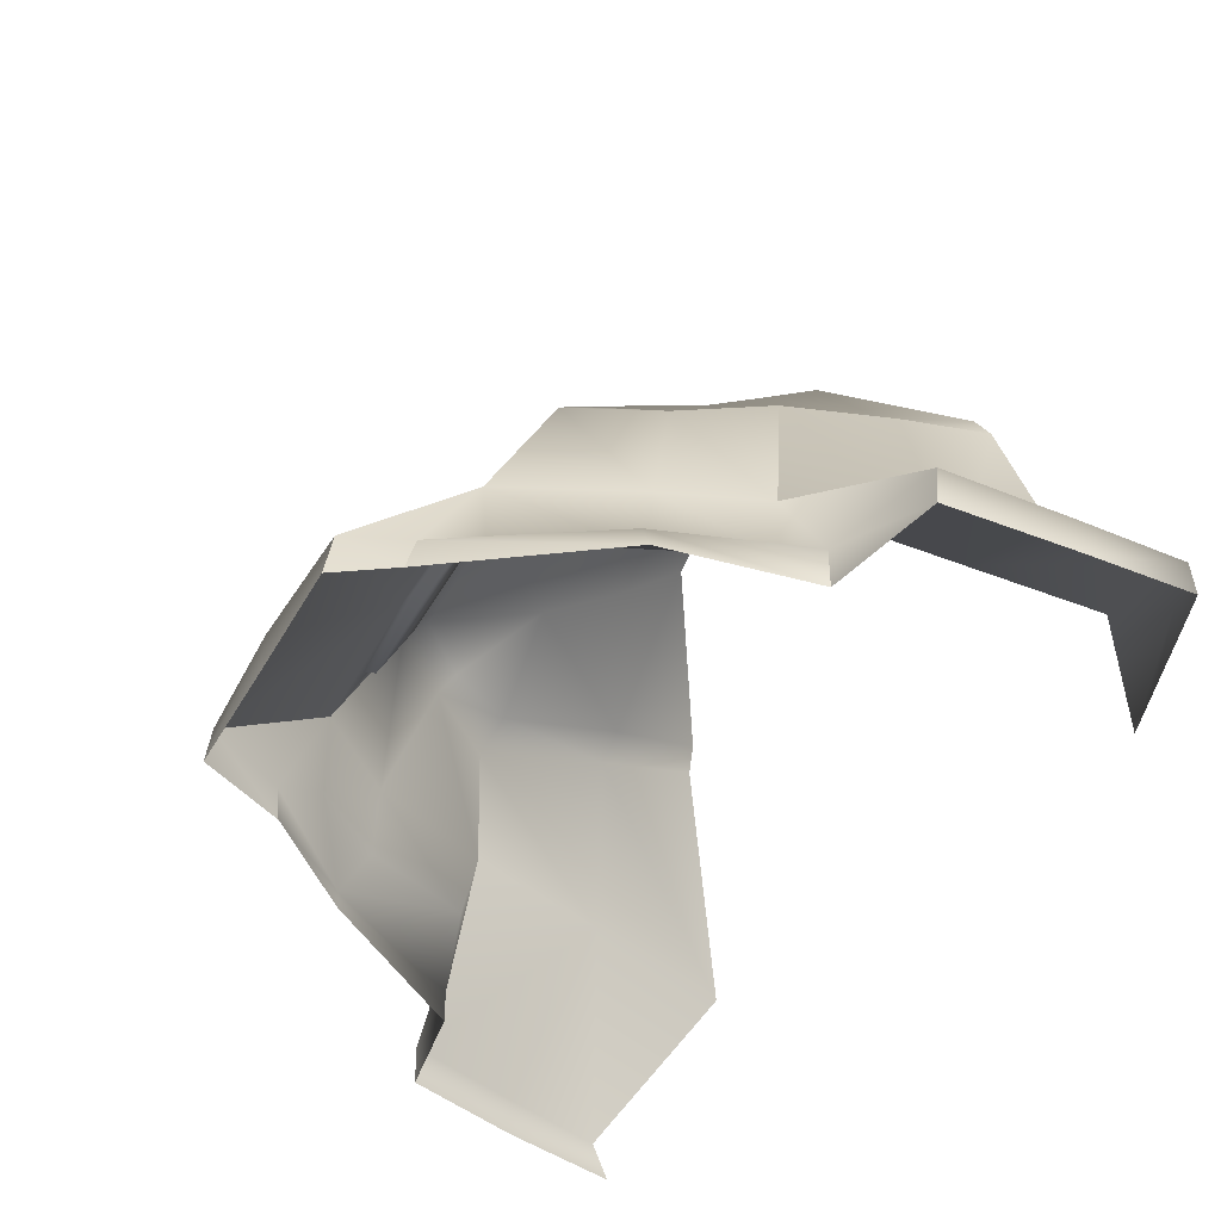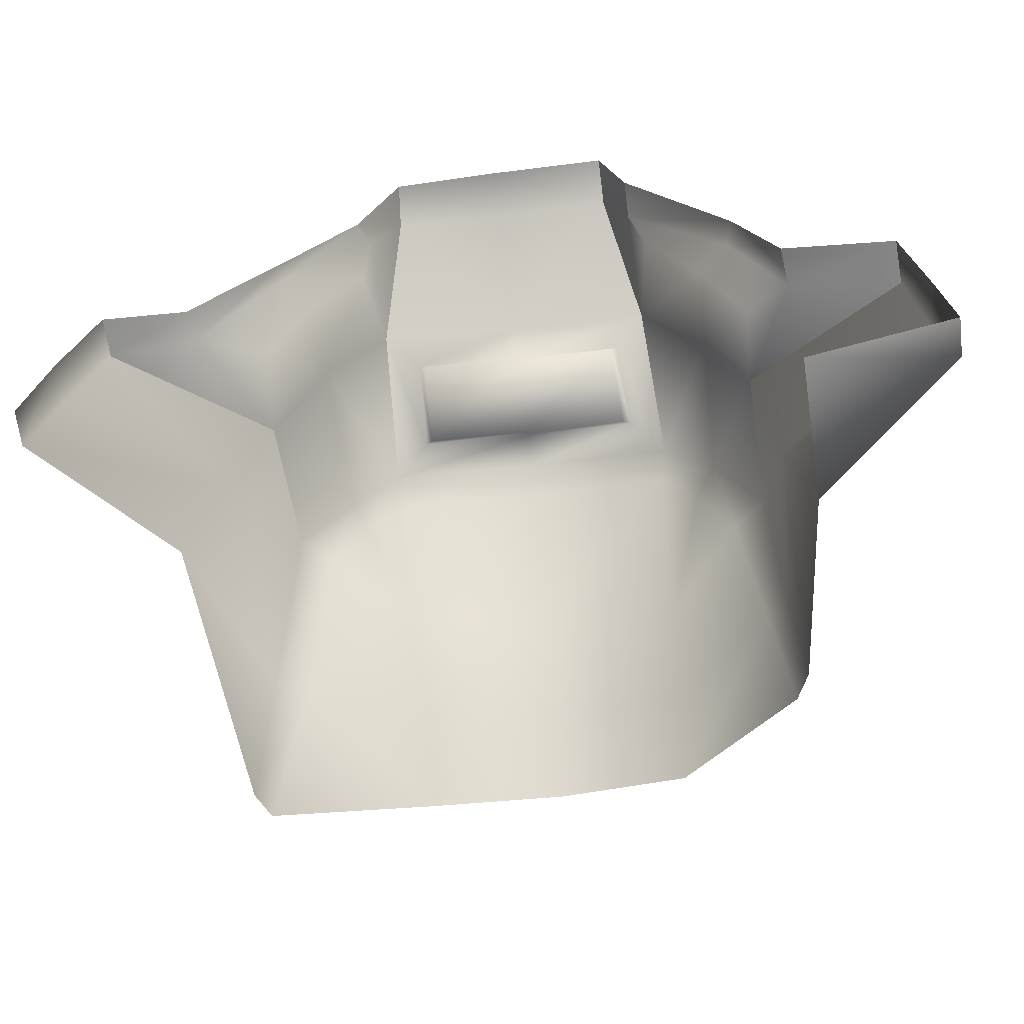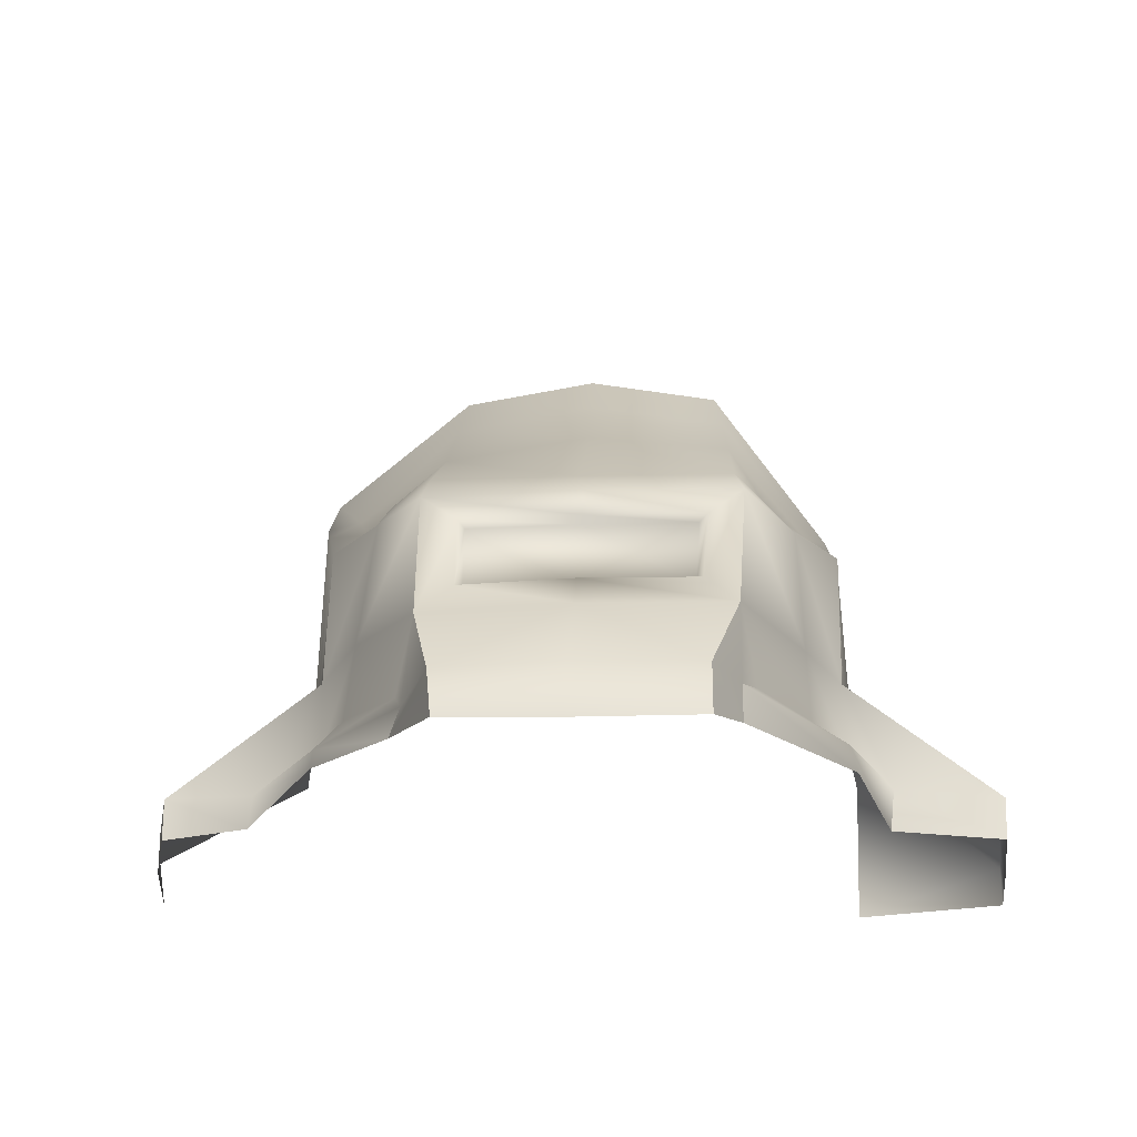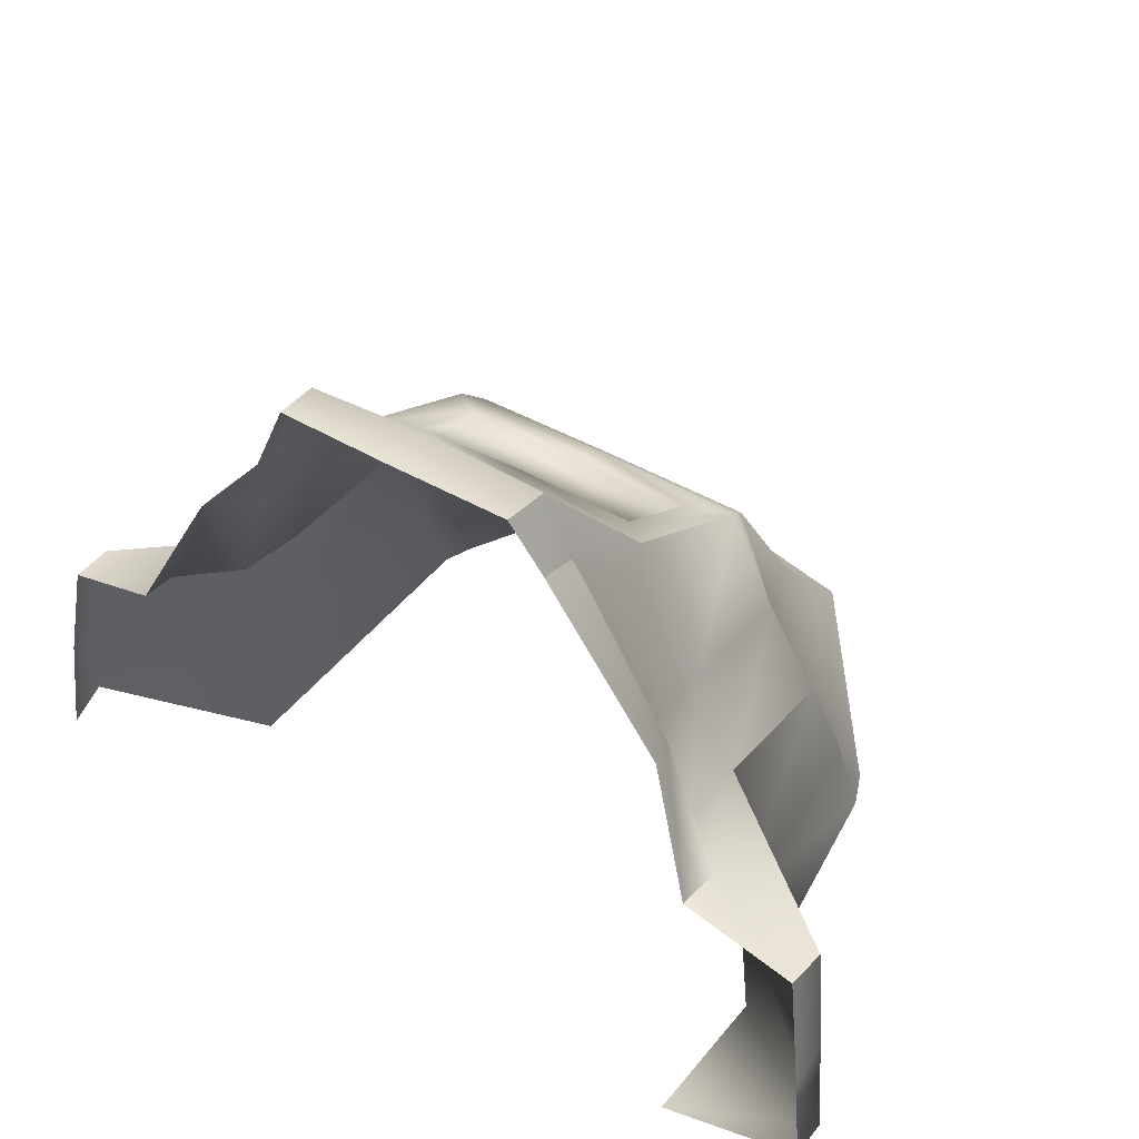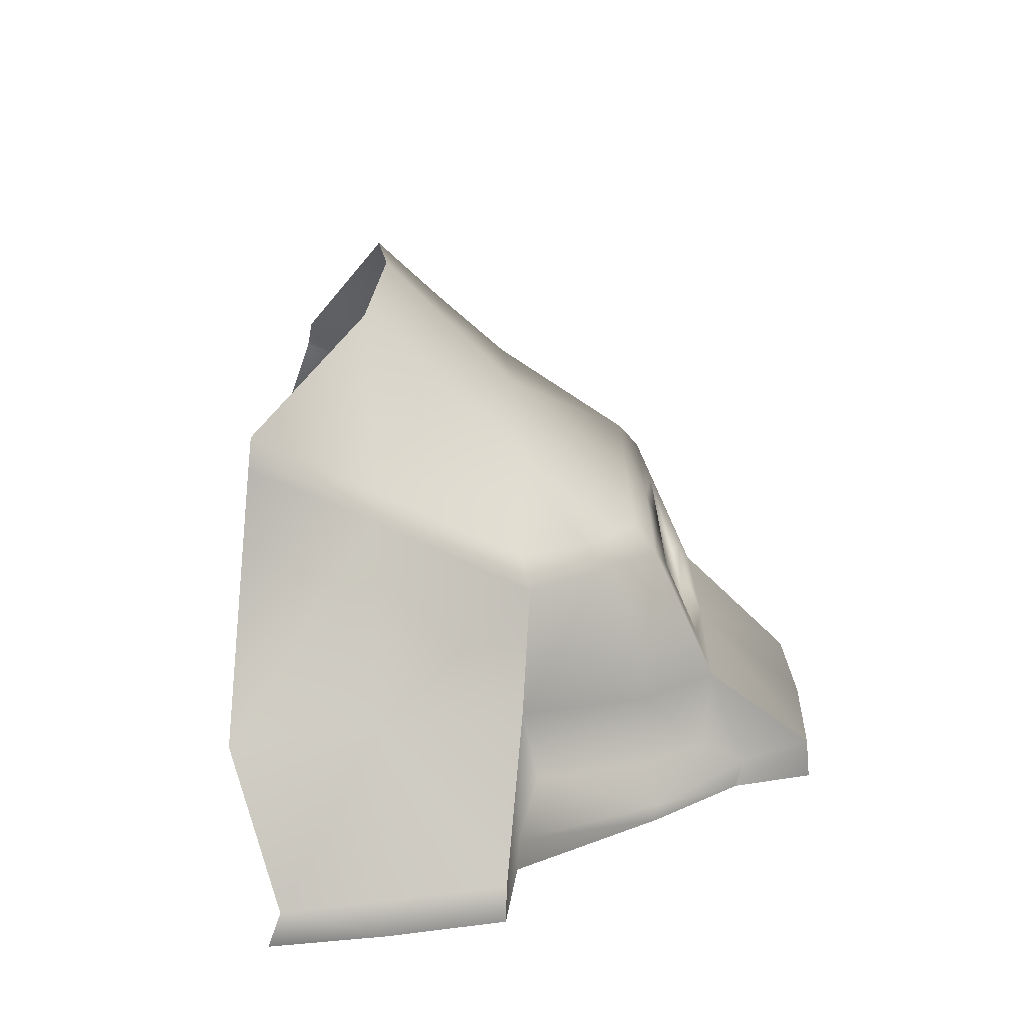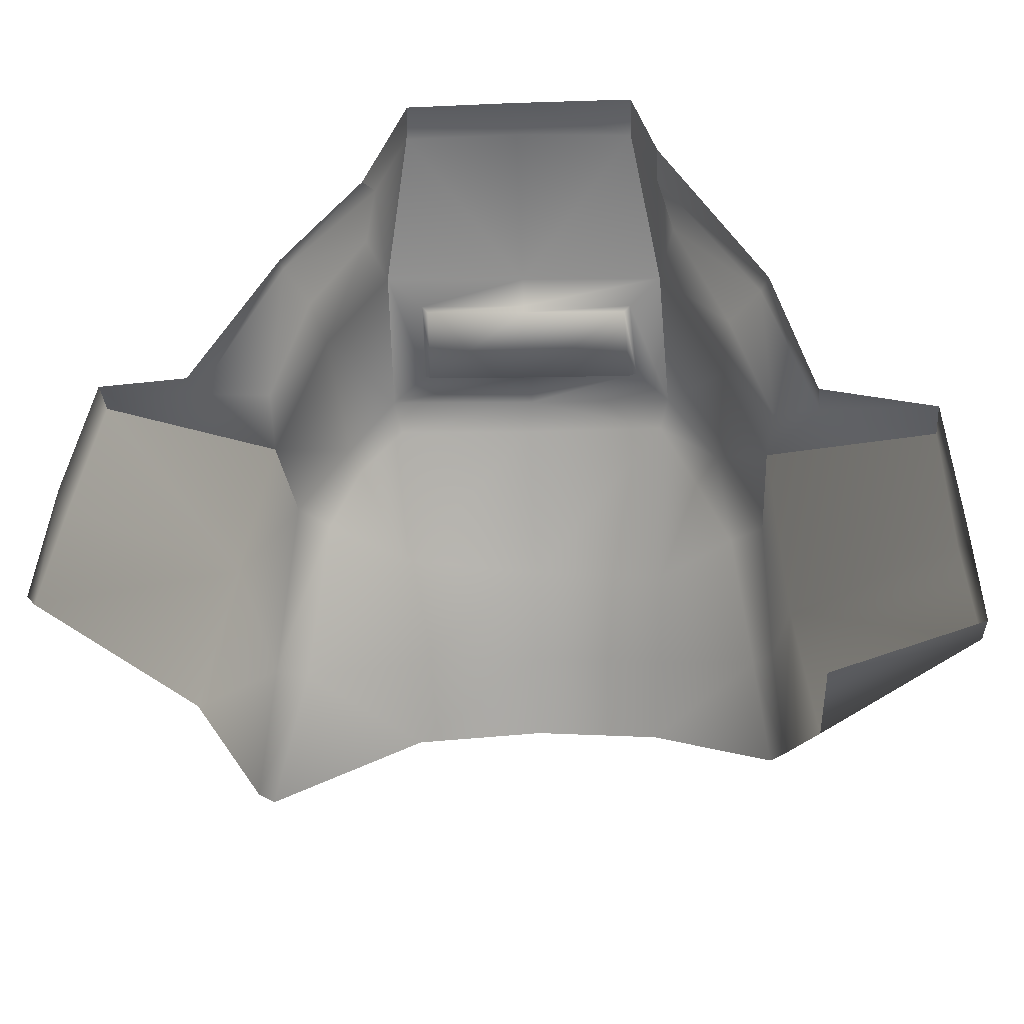
<metadata>
{"format":"obj","ext":"obj","renderer":"f3d","projection":"perspective","resolution":1024,"background":"white","views":[{"elev":-49.3,"azim":-118.9,"up":"+Z"},{"elev":-65.1,"azim":-172.8,"up":"+Y"},{"elev":-23.9,"azim":-177.0,"up":"+Z"},{"elev":42.1,"azim":-145.0,"up":"+Y"},{"elev":23.0,"azim":89.8,"up":"+Z"},{"elev":-30.2,"azim":-177.4,"up":"+Y"}]}
</metadata>
<code>
o CPA.001
v 26.3 3.42 12.63
v 7.168 -2.922 3.936
v 5.73 0.1097 1.686
v 17.61 16.86 4.246
v 17.67 20.19 1.311
v 14.16 20.03 1.311
v 13.35 16.77 4.246
v 17.61 16.19 5.059
v 17.48 15.2 7.246
v 20.67 15.22 7.184
v 20.61 16.19 4.934
v 17.73 20.22 -0.1271
v 14.16 20.22 -0.1271
v 22.23 17.72 0.3103
v 20.92 20.22 -0.06463
v 21.05 20.08 1.248
v 21.92 17.97 1.061
v 21.8 16.86 4.059
v 22.23 16.64 1.811
v 13.41 18.56 0.2479
v 13.41 18.31 1.373
v 14.16 20.03 1.311
v 14.16 20.22 -0.1271
v 13.35 16.77 4.246
v 12.98 16.78 1.811
v 11.48 13.38 1.873
v 11.54 13.14 4.246
v 24.92 11.43 2.186
v 23.86 14.53 1.998
v 23.61 14.56 4.121
v 25.05 10.96 4.434
v 23.3 13.27 8.281
v 24.86 11.16 8.344
v 11.66 12.53 8.063
v 10.41 10.31 4.371
v 10.35 10.09 8.344
v 29.42 10.48 1.248
v 26.86 10.86 1.186
v 29.42 10.45 0.0604
v 26.98 10.8 0.2479
v 30.23 7.18 1.311
v 30.23 7.125 0.1229
v 29.42 10.45 0.0604
v 29.42 10.48 1.248
v 9.102 9.938 1.373
v 5.918 9.047 1.373
v 10.35 10.37 2.186
v 9.227 9.867 0.1854
v 5.98 9.148 0.1229
v 5.355 2.533 1.248
v 5.668 5.43 1.436
v 5.605 5.43 0.1229
v 5.355 2.5 0.1229
v 5.918 9.047 1.373
v 10.04 5.184 4.559
v 10.41 10.31 4.371
v 9.914 3.584 10.84
v 10.16 6.445 9.938
v 9.477 1.279 4.309
v 25.67 6.758 10.91
v 26.3 3.361 12.72
v 26.73 2.445 4.246
v 25.86 6.824 4.434
v 30.86 4.203 1.311
v 10.73 6.543 10.53
v 10.29 3.756 11.72
v 13.73 6.367 15.59
v 13.54 8.227 13.78
v 13.41 10.34 11.84
v 13.35 14.33 9.094
v 12.29 12.07 8.906
v 11.29 10.09 9.063
v 24.55 15.09 0.998
v 24.61 15.02 0.4978
v 10.54 14.02 1.248
v 10.35 13.95 0.4978
v 9.227 9.867 0.1854
v 9.602 1.117 0.1854
v 17.48 10.76 12.13
v 17.61 14.34 9.125
v 17.55 8.625 14.25
v 21.67 10.9 11.38
v 23.92 10.92 9.031
v 22.98 12.87 8.969
v 21.73 14.38 9.063
v 24.73 6.777 11.38
v 21.61 8.312 13.66
v 17.48 14.98 8.375
v 21.92 15.02 8.25
v 13.1 14.93 8.344
v 25.92 3.428 13.53
v 13.41 18.31 1.373
v 13.41 18.56 0.2479
v 22.23 17.72 0.3103
v 30.73 3.811 0.1229
v 5.98 9.148 0.1229
v 25.05 10.96 4.434
v 17.55 6.812 16.06
v 21.48 6.355 15.63
v 21.8 16.86 4.059
v 21.05 20.08 1.248
v 14.48 16.11 5.059
v 14.35 15.16 7.246
v 20.92 20.22 -0.06463
v 20.8 16.45 4.996
v 17.61 16.47 5.121
v 20.86 15.43 7.371
v 17.48 15.4 7.434
v 14.1 15.37 7.434
v 14.29 16.38 5.121
f 4 5 6
f 6 7 4
f 8 9 10
f 10 11 8
f 6 5 12
f 12 13 6
f 14 15 16
f 16 17 14
f 17 16 18
f 18 19 17
f 20 21 22
f 22 23 20
f 24 22 21
f 21 25 24
f 26 27 24
f 24 25 26
f 28 29 30
f 30 31 28
f 32 33 31
f 31 30 32
f 34 27 35
f 35 36 34
f 31 37 38
f 38 28 31
f 37 39 40
f 40 38 37
f 41 42 43
f 43 44 41
f 45 46 35
f 35 47 45
f 45 48 49
f 49 46 45
f 50 51 52
f 52 53 50
f 54 51 55
f 55 56 54
f 57 58 55
f 55 59 57
f 60 61 62
f 62 63 60
f 64 41 63
f 63 62 64
f 65 66 67
f 67 68 65
f 69 70 71
f 71 72 69
f 73 29 28
f 28 38 73
f 74 73 38
f 38 40 74
f 75 76 77
f 77 45 75
f 75 45 47
f 47 26 75
f 78 59 50
f 50 53 78
f 79 80 70
f 70 69 79
f 81 79 69
f 69 68 81
f 82 83 84
f 84 85 82
f 86 83 82
f 82 87 86
f 88 80 85
f 85 89 88
f 32 84 83
f 83 33 32
f 34 71 70
f 70 90 34
f 58 65 72
f 72 36 58
f 86 91 61
f 61 60 86
f 47 35 27
f 27 26 47
f 90 24 27
f 27 34 90
f 92 93 76
f 76 75 92
f 25 92 75
f 75 26 25
f 34 36 72
f 72 71 34
f 19 18 30
f 30 29 19
f 30 18 89
f 89 32 30
f 73 17 19
f 19 29 73
f 94 17 73
f 73 74 94
f 32 89 85
f 85 84 32
f 64 95 42
f 42 41 64
f 54 96 52
f 52 51 54
f 50 59 55
f 55 51 50
f 36 56 55
f 55 58 36
f 63 97 33
f 33 60 63
f 44 97 63
f 63 41 44
f 69 72 65
f 65 68 69
f 81 98 99
f 99 87 81
f 99 91 86
f 86 87 99
f 57 66 65
f 65 58 57
f 60 33 83
f 83 86 60
f 4 100 101
f 101 5 4
f 102 103 9
f 9 8 102
f 5 101 104
f 104 12 5
f 82 85 80
f 80 79 82
f 87 82 79
f 79 81 87
f 88 90 70
f 70 80 88
f 81 68 67
f 67 98 81
f 105 100 4
f 4 106 105
f 107 89 100
f 100 105 107
f 108 88 89
f 89 107 108
f 109 90 88
f 88 108 109
f 110 7 90
f 90 109 110
f 106 4 7
f 7 110 106
f 11 105 106
f 106 8 11
f 10 107 105
f 105 11 10
f 9 108 107
f 107 10 9
f 103 109 108
f 108 9 103
f 102 110 109
f 109 103 102
f 8 106 110
f 110 102 8

</code>
